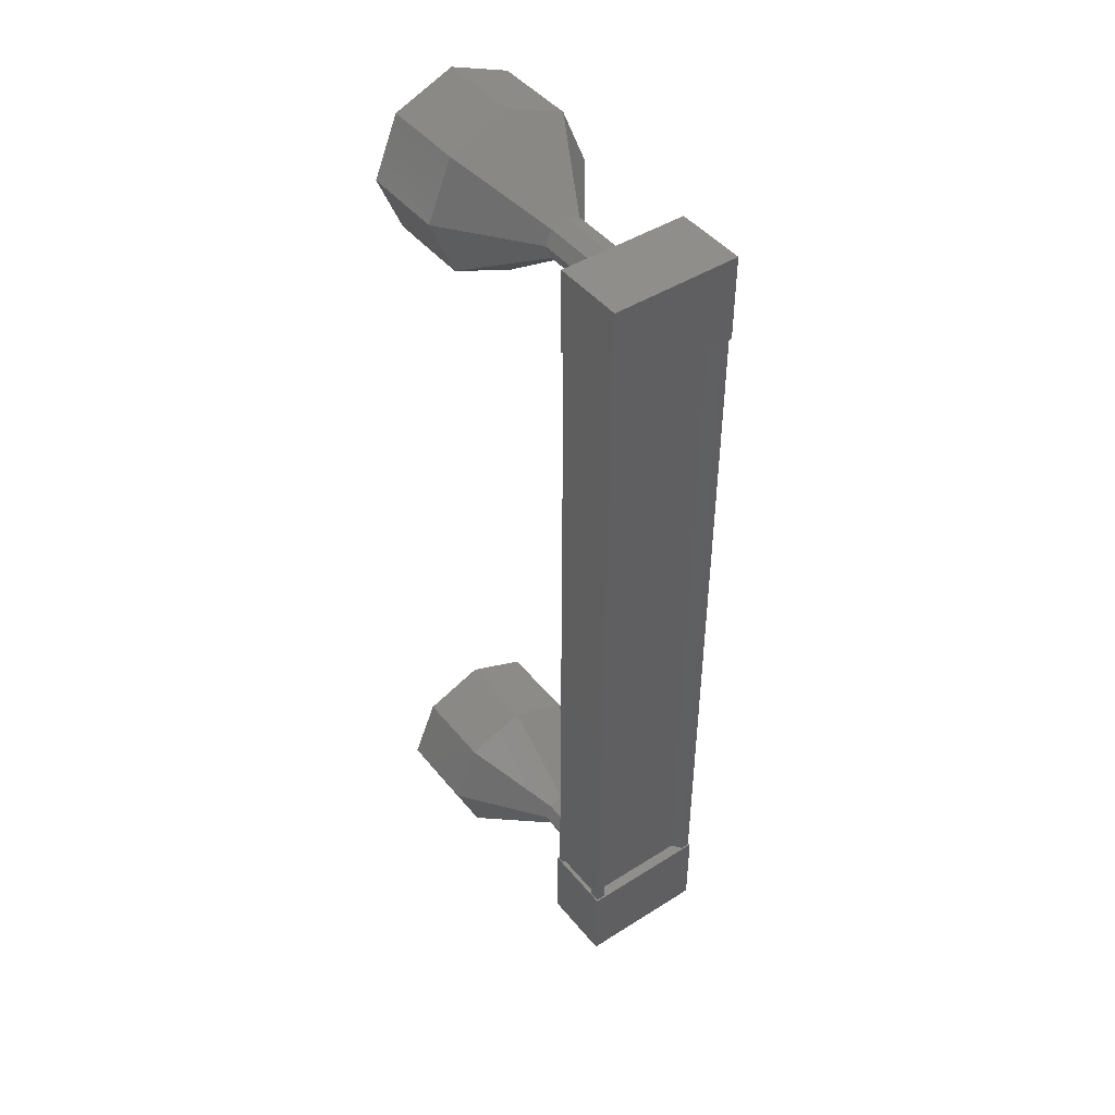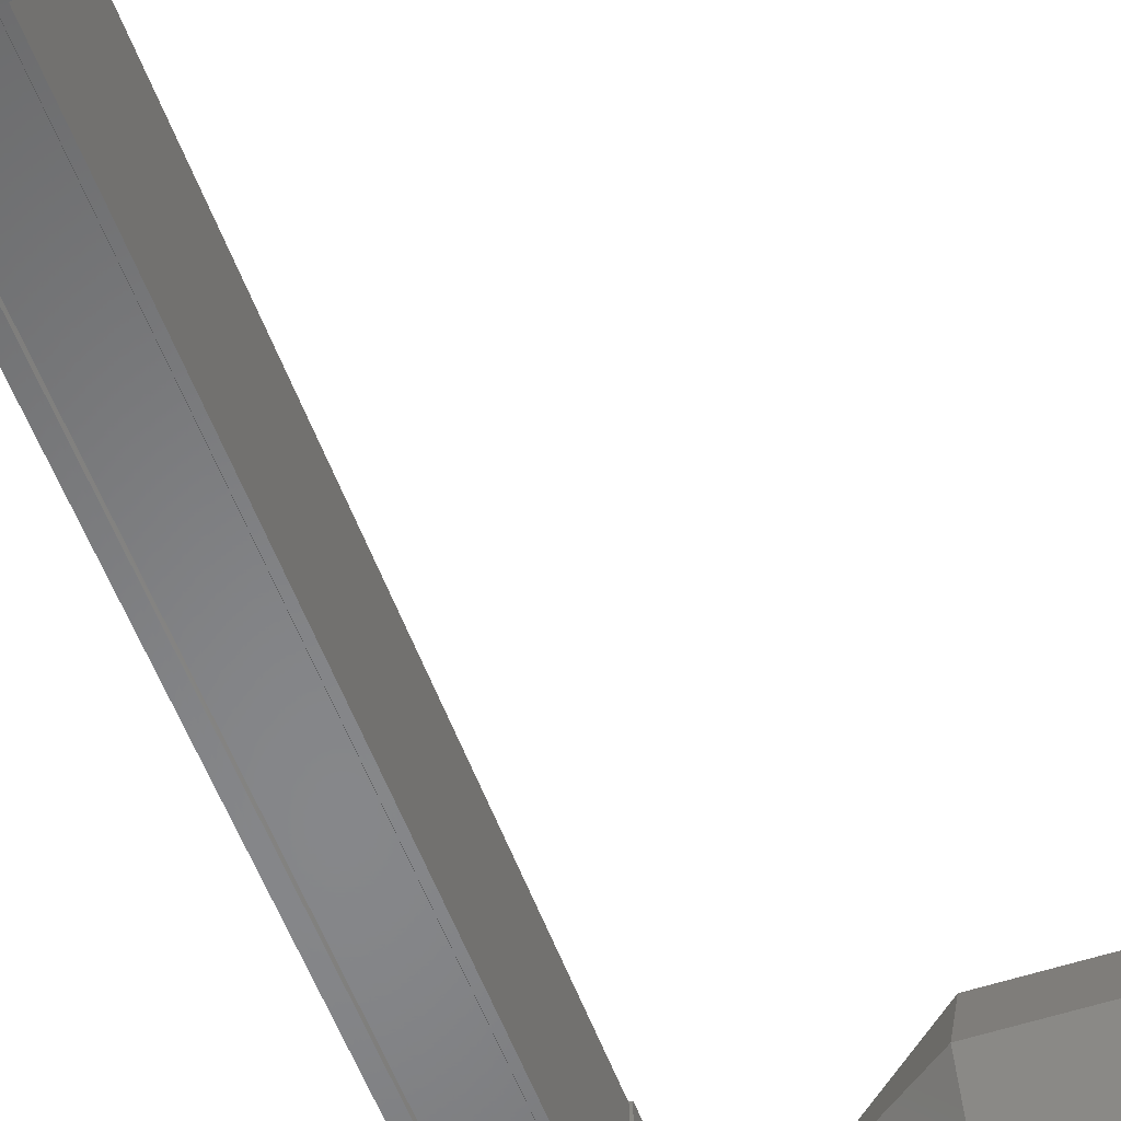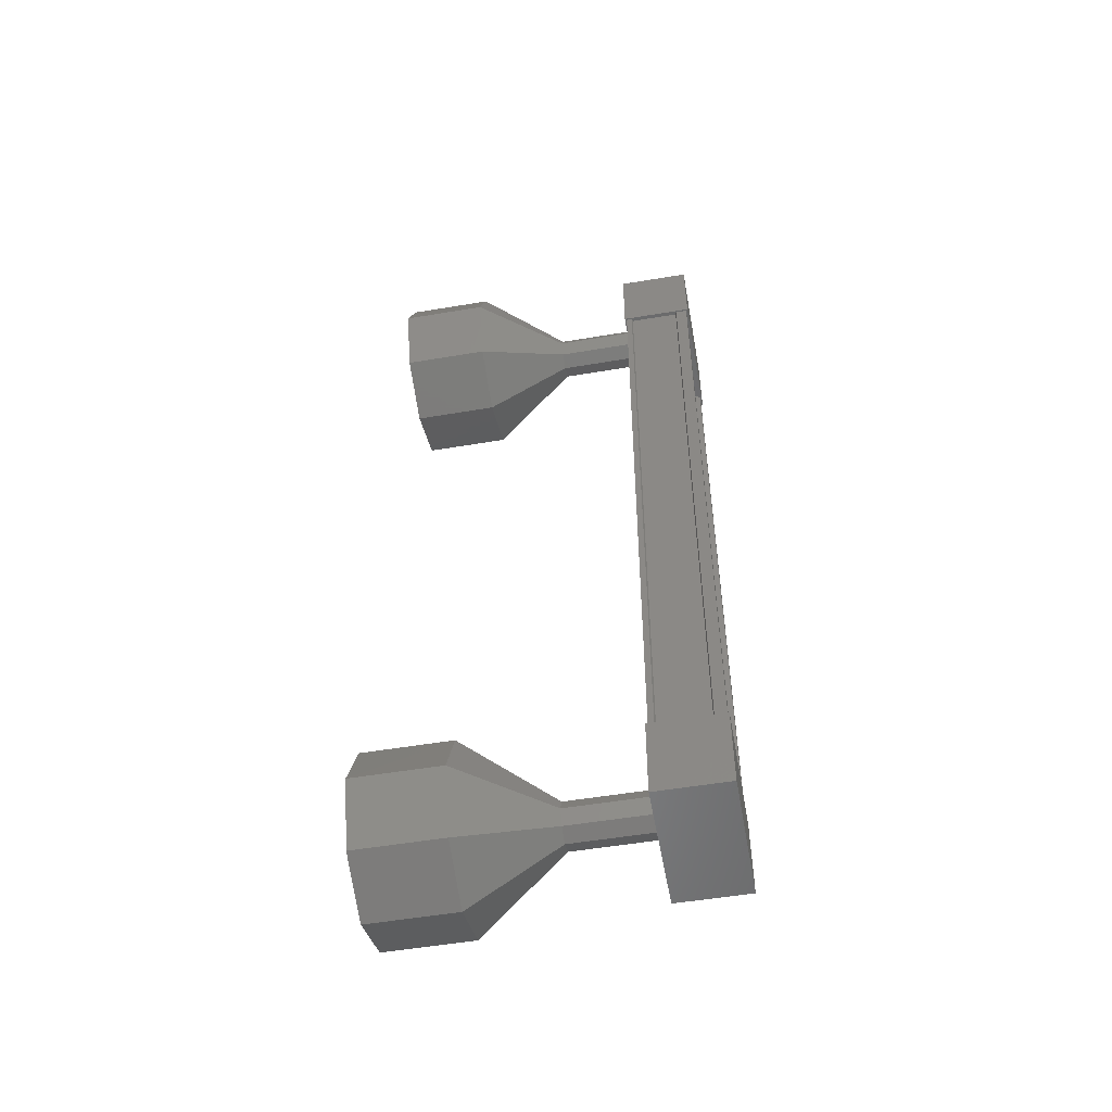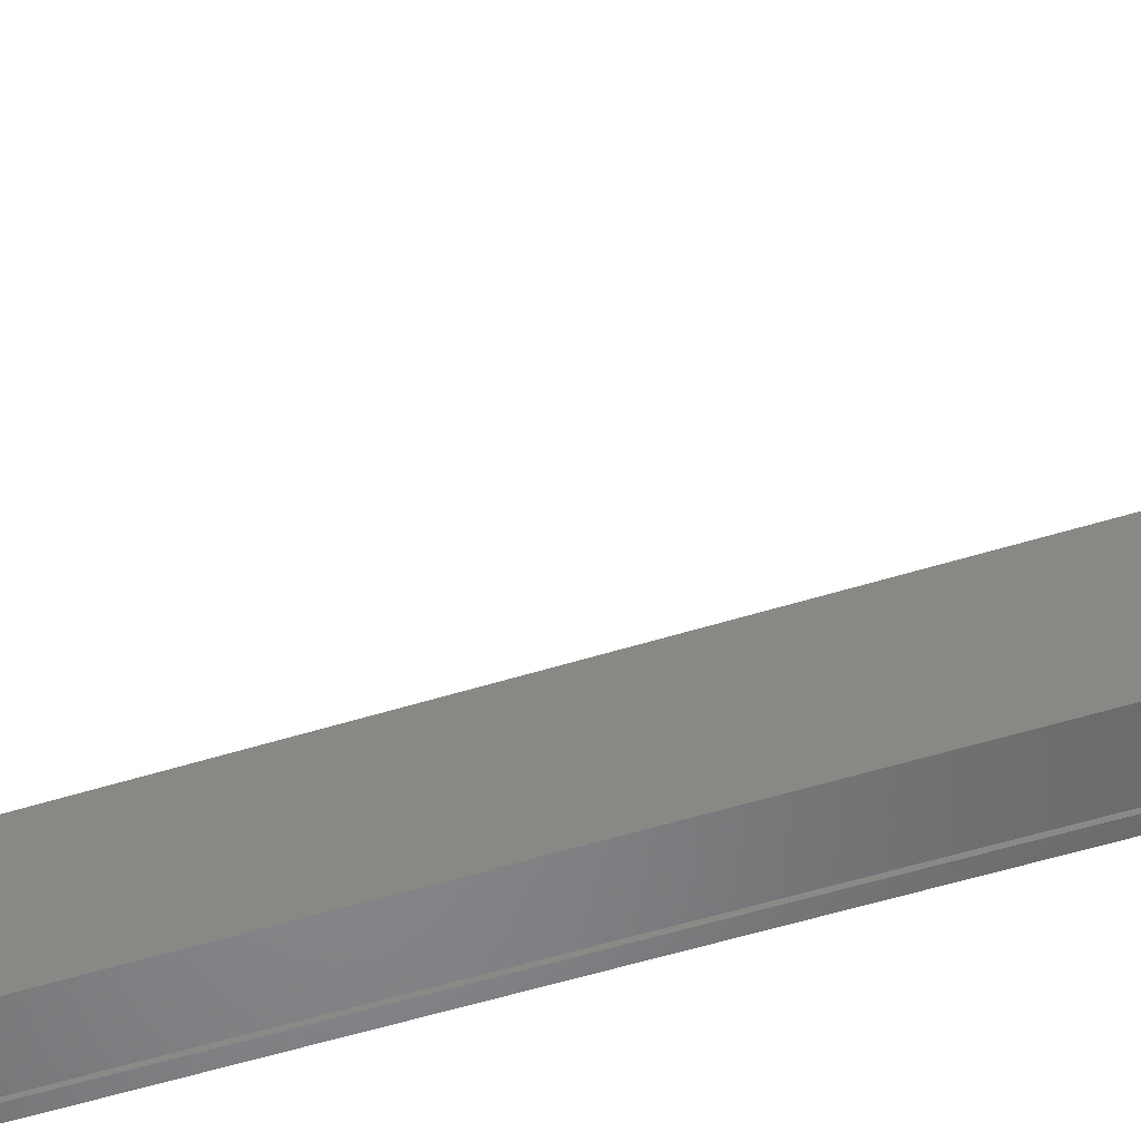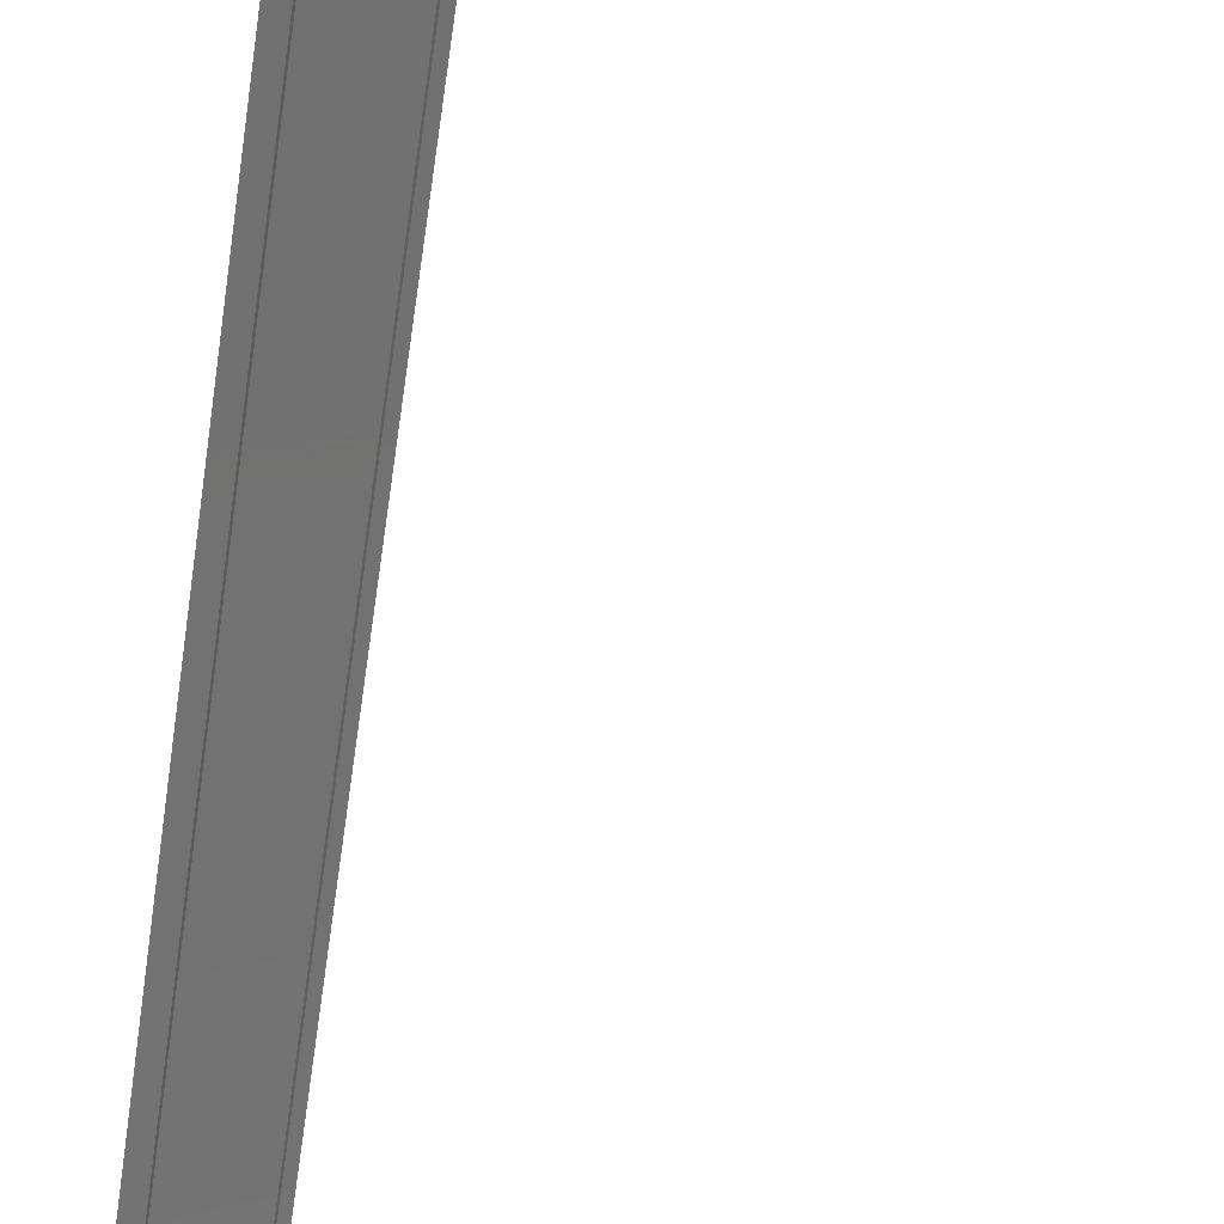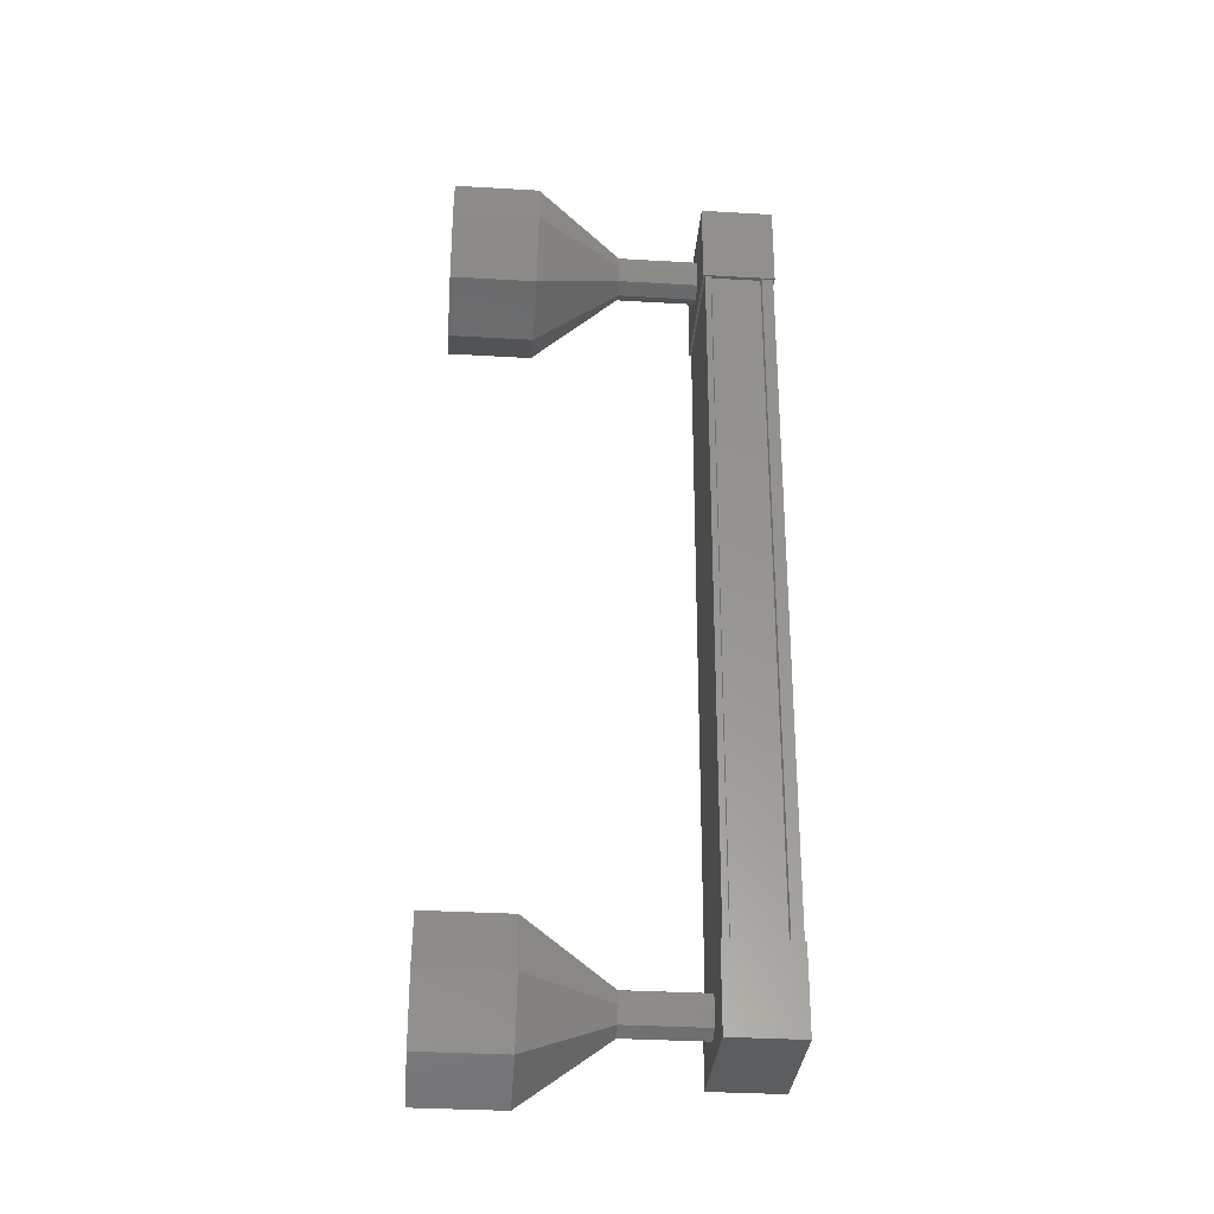
<metadata>
{"format":"stl","ext":"stl","renderer":"f3d","projection":"perspective","resolution":1024,"background":"white","views":[{"elev":44.6,"azim":-126.4,"up":"+Z"},{"elev":-53.8,"azim":19.3,"up":"+Y"},{"elev":-54.6,"azim":-169.8,"up":"+Z"},{"elev":-53.3,"azim":108.3,"up":"+Y"},{"elev":-63.7,"azim":-8.3,"up":"+Y"},{"elev":-32.1,"azim":175.6,"up":"+Z"}]}
</metadata>
<code>
# stl→obj: 106 verts, 152 faces
v -55.91 1660 21.09
v -56.02 1660 21.09
v -55.98 1660 11.84
v -55.87 1659 11.84
v -55.98 1658 11.84
v -56.02 1658 21.09
v -55.25 1658 11.84
v -55.29 1658 21.09
v -55.26 1658 11.84
v -55.3 1658 21.09
v -55.87 1658 21.09
v -55.87 1660 11.84
v -55.91 1658 21.09
v -55.89 1658 21.09
v -55.85 1658 11.84
v -55.84 1658 11.84
v -56 1660 11.3
v -55.16 1658 11.3
v -56 1658 11.3
v -56 1658 12.3
v -56 1660 12.3
v -55.16 1658 12.3
v -55.16 1660 12.3
v -55.16 1660 11.3
v -56.04 1658 20.62
v -56.04 1660 20.63
v -55.2 1658 20.63
v -55.2 1660 20.63
v -55.2 1660 21.63
v -56.04 1660 21.63
v -56.04 1658 21.62
v -55.2 1658 21.63
v -55.89 1660 21.09
v -55.85 1660 11.84
v -55.87 1660 21.09
v -55.84 1660 11.84
v -55.3 1660 21.09
v -55.26 1660 11.84
v -55.29 1660 21.09
v -55.25 1660 11.84
v -55.22 1660 21.09
v -55.18 1660 11.84
v -55.22 1658 21.09
v -55.18 1658 11.84
v -53.26 1659 22.15
v -52.26 1659 22.15
v -53.26 1660 21.86
v -52.26 1660 21.86
v -53.26 1660 21.15
v -52.26 1660 21.15
v -53.26 1660 20.44
v -52.26 1660 20.45
v -53.25 1659 20.15
v -52.25 1659 20.15
v -53.26 1658 20.44
v -52.26 1658 20.44
v -53.26 1658 21.15
v -52.26 1658 21.15
v -53.26 1658 21.85
v -52.26 1658 21.86
v -54.21 1659 11.62
v -55.21 1659 11.54
v -54.21 1659 11.54
v -55.21 1659 11.61
v -55.21 1659 11.79
v -54.21 1659 11.79
v -55.21 1659 11.97
v -54.21 1659 11.97
v -55.21 1659 12.04
v -54.21 1659 12.04
v -52.22 1658 11.1
v -53.21 1659 10.8
v -52.21 1659 10.8
v -53.22 1660 11.09
v -52.22 1660 11.1
v -53.22 1660 11.8
v -52.22 1660 11.8
v -53.22 1660 12.51
v -52.22 1660 12.51
v -53.22 1659 12.8
v -52.22 1659 12.8
v -53.22 1658 12.5
v -52.22 1658 12.51
v -53.22 1658 11.8
v -52.22 1658 11.8
v -53.22 1658 11.09
v -54.22 1659 11.54
v -54.22 1659 11.62
v -54.22 1659 11.79
v -54.22 1659 11.97
v -54.22 1659 12.04
v -55.25 1659 21.39
v -54.25 1659 21.39
v -55.25 1659 21.32
v -54.25 1659 21.32
v -55.25 1659 21.14
v -54.25 1659 21.14
v -55.25 1659 20.96
v -54.25 1659 20.97
v -55.25 1659 20.89
v -54.25 1659 20.89
v -54.26 1659 21.32
v -54.26 1659 21.39
v -54.26 1659 21.14
v -54.26 1659 20.97
v -54.26 1659 20.89
f 1 2 3
f 3 2 3
f 4 5 6
f 6 5 5
f 5 6 6
f 7 8 9
f 9 8 10
f 10 11 9
f 3 12 1
f 1 12 4
f 4 13 1
f 6 13 4
f 6 5 14
f 14 5 15
f 15 11 14
f 16 11 15
f 9 11 16
f 17 18 19
f 19 18 20
f 20 21 19
f 22 21 20
f 23 21 22
f 22 18 23
f 23 18 24
f 24 18 17
f 17 21 24
f 19 21 17
f 25 26 27
f 27 26 28
f 28 29 27
f 26 29 28
f 30 29 26
f 26 31 30
f 30 31 29
f 29 31 32
f 32 27 29
f 31 27 32
f 25 27 31
f 31 26 25
f 2 2 3
f 3 2 33
f 33 34 3
f 35 34 33
f 36 34 35
f 35 37 36
f 36 37 38
f 38 37 39
f 39 40 38
f 41 40 39
f 42 40 41
f 41 43 42
f 42 43 44
f 44 43 7
f 22 20 18
f 21 23 24
f 43 8 7
f 45 46 47
f 47 46 48
f 48 49 47
f 50 49 48
f 51 49 50
f 50 52 51
f 51 52 53
f 53 52 54
f 54 55 53
f 56 55 54
f 57 55 56
f 56 58 57
f 57 58 59
f 59 58 60
f 60 45 59
f 46 45 60
f 61 62 63
f 63 62 64
f 64 61 63
f 65 61 64
f 66 61 65
f 65 67 66
f 66 67 68
f 68 67 69
f 69 70 68
f 67 70 69
f 68 70 67
f 67 65 68
f 68 65 66
f 66 65 64
f 64 61 66
f 62 61 64
f 71 72 73
f 73 72 74
f 74 75 73
f 76 75 74
f 77 75 76
f 76 78 77
f 77 78 79
f 79 78 80
f 80 81 79
f 82 81 80
f 83 81 82
f 82 84 83
f 83 84 85
f 85 84 86
f 86 71 85
f 72 71 86
f 86 87 72
f 72 87 88
f 88 74 72
f 89 74 88
f 76 74 89
f 89 90 76
f 76 90 78
f 78 90 91
f 91 80 78
f 90 80 91
f 82 80 90
f 90 89 82
f 82 89 84
f 84 89 88
f 88 86 84
f 87 86 88
f 92 93 94
f 94 93 95
f 95 96 94
f 97 96 95
f 98 96 97
f 97 99 98
f 98 99 100
f 100 99 101
f 101 98 100
f 99 98 101
f 96 98 99
f 99 97 96
f 96 97 94
f 94 97 95
f 95 92 94
f 93 92 95
f 102 59 103
f 103 59 45
f 45 102 103
f 47 102 45
f 104 102 47
f 47 49 104
f 104 49 105
f 105 49 51
f 51 106 105
f 53 106 51
f 105 106 53
f 53 55 105
f 105 55 104
f 104 55 57
f 57 102 104
f 59 102 57

</code>
